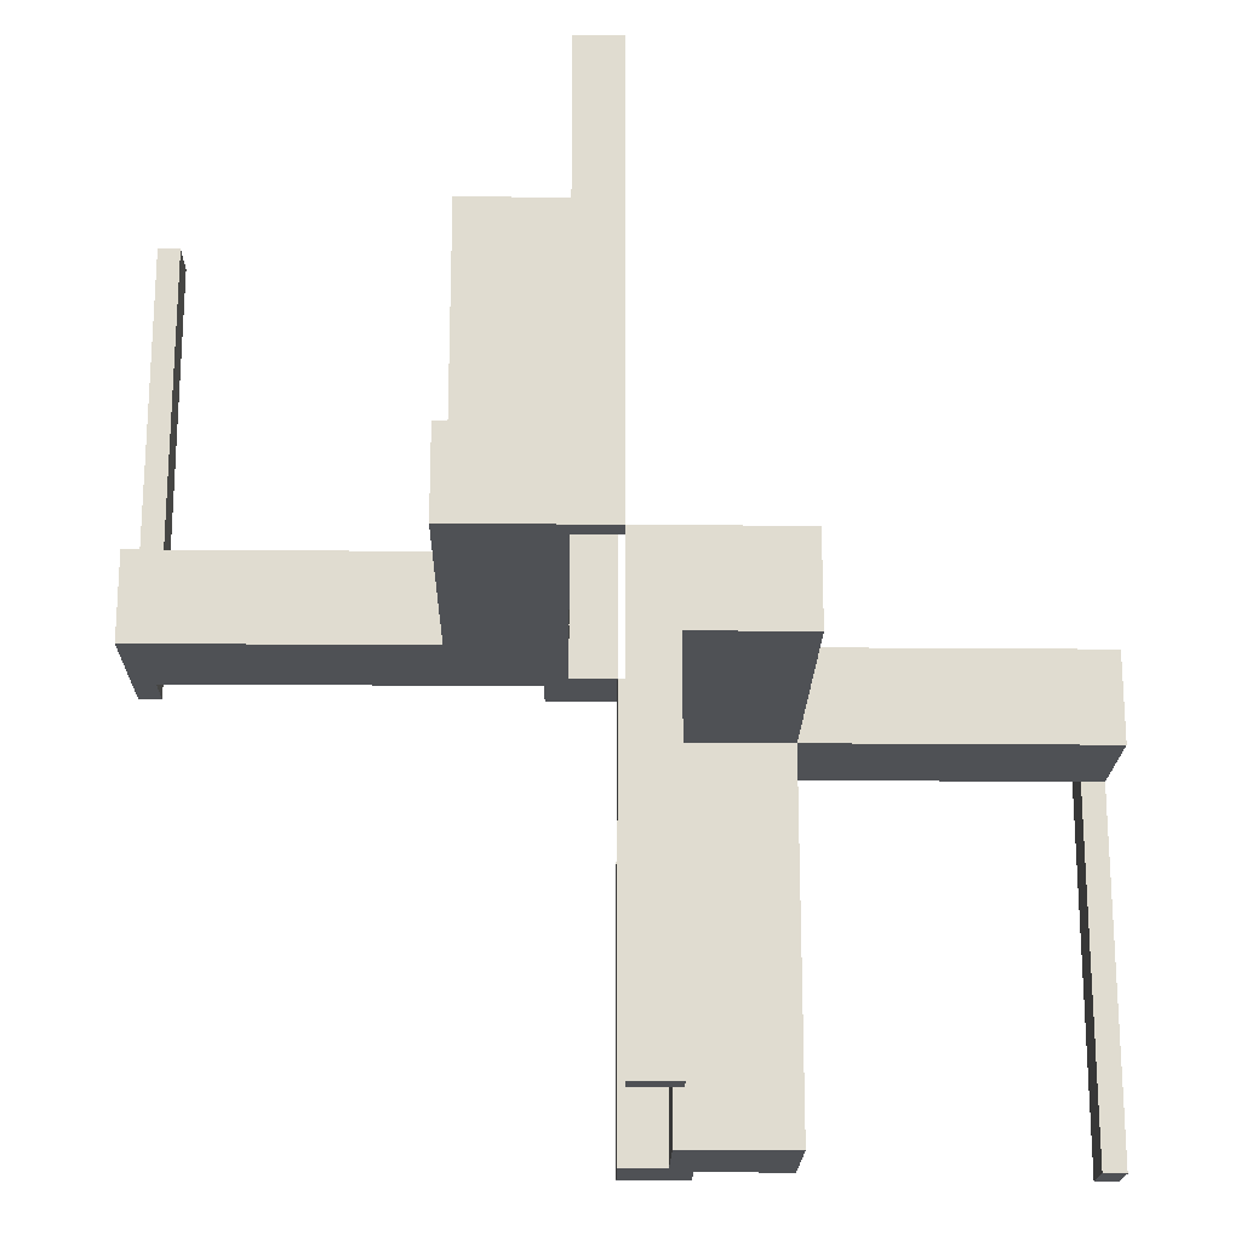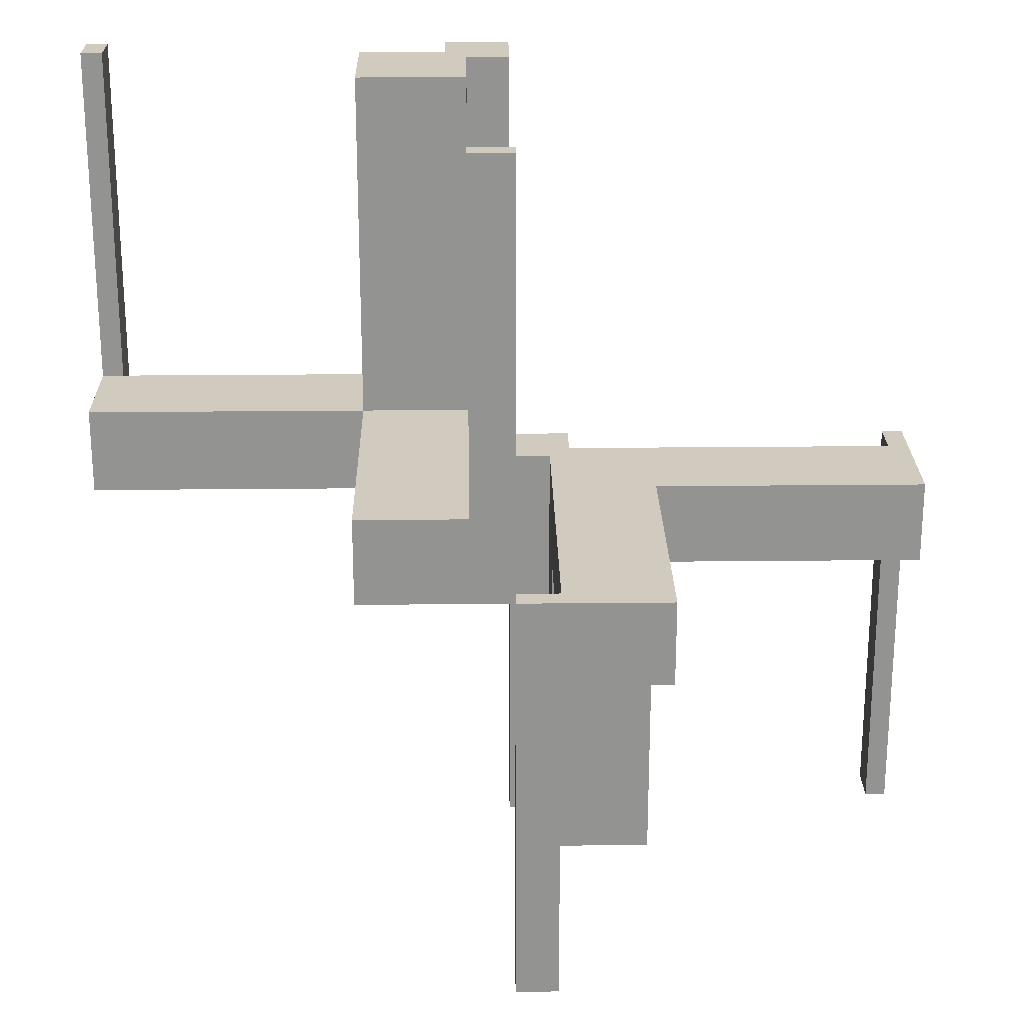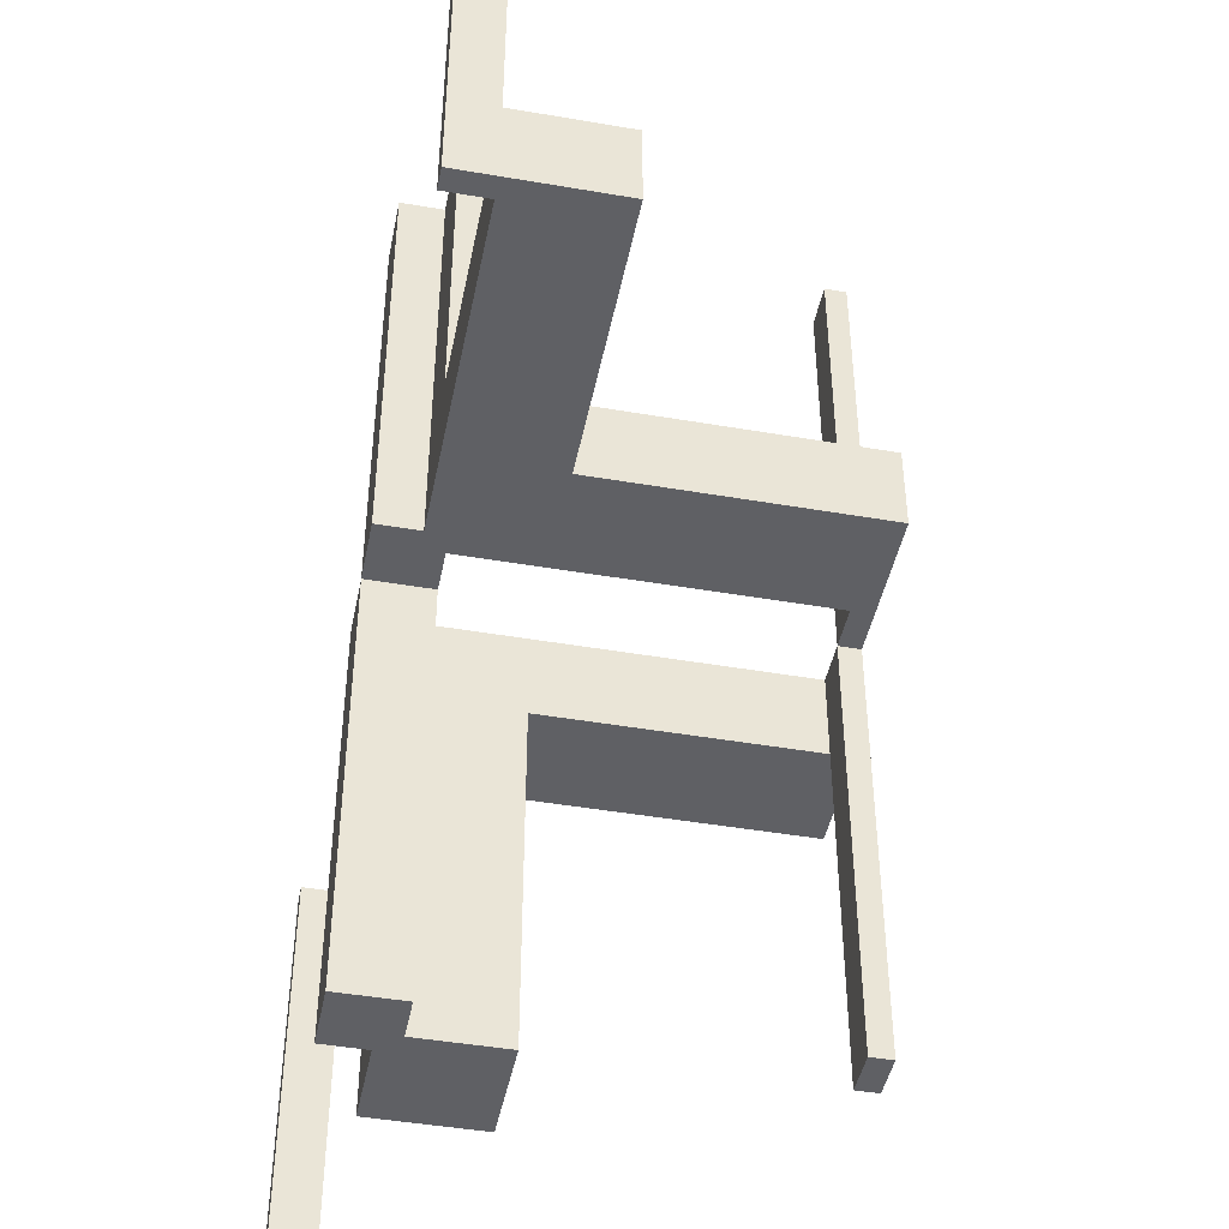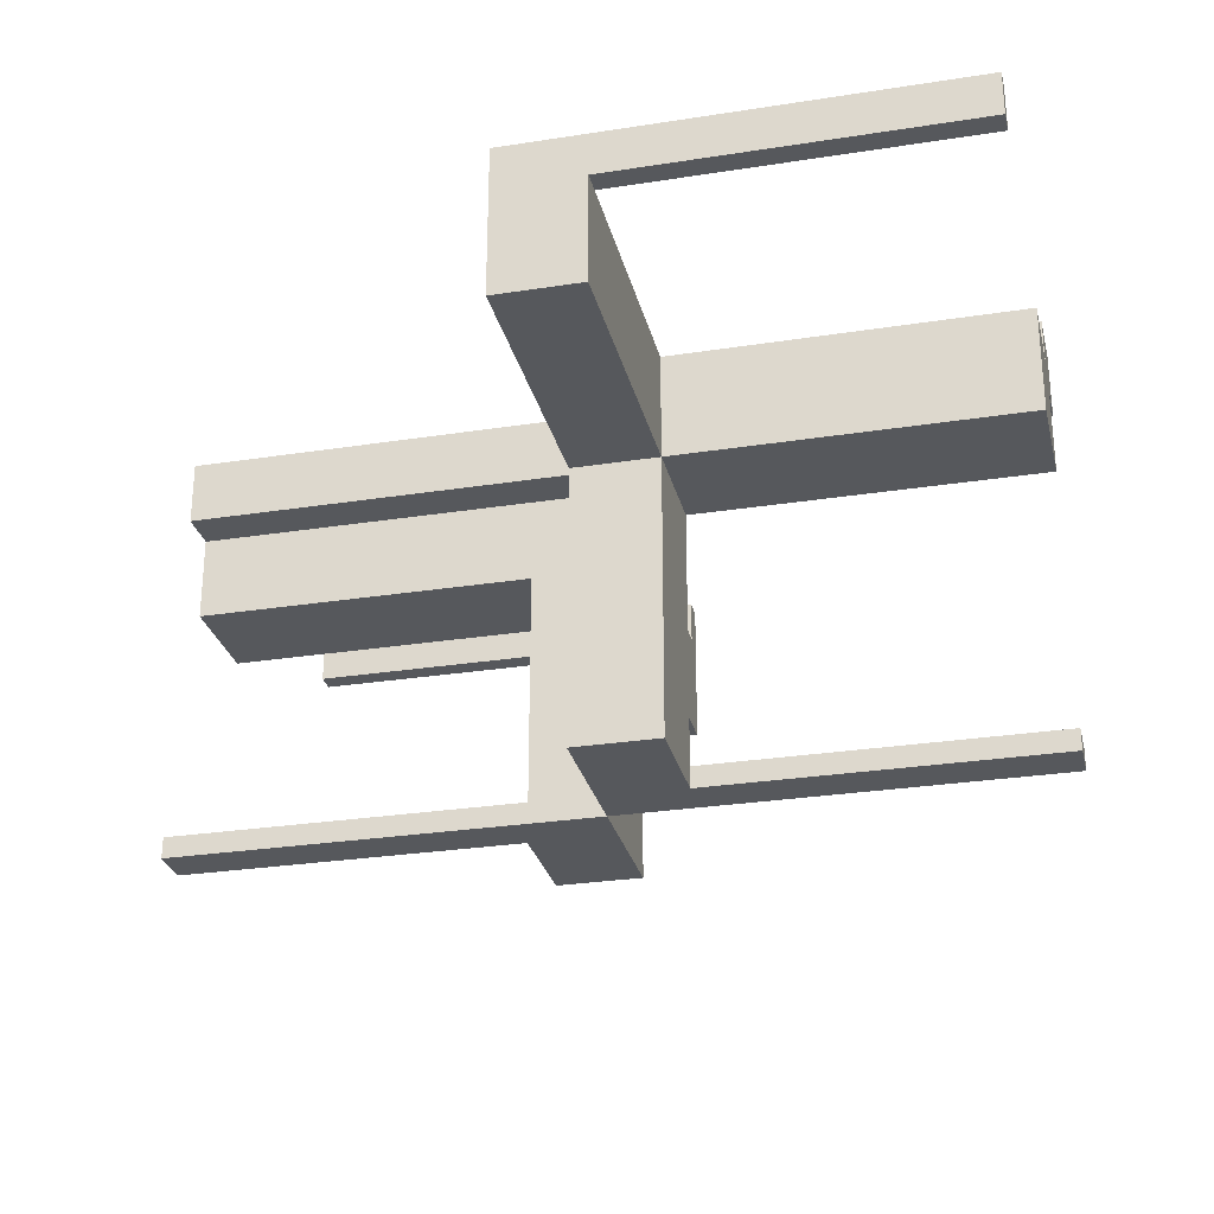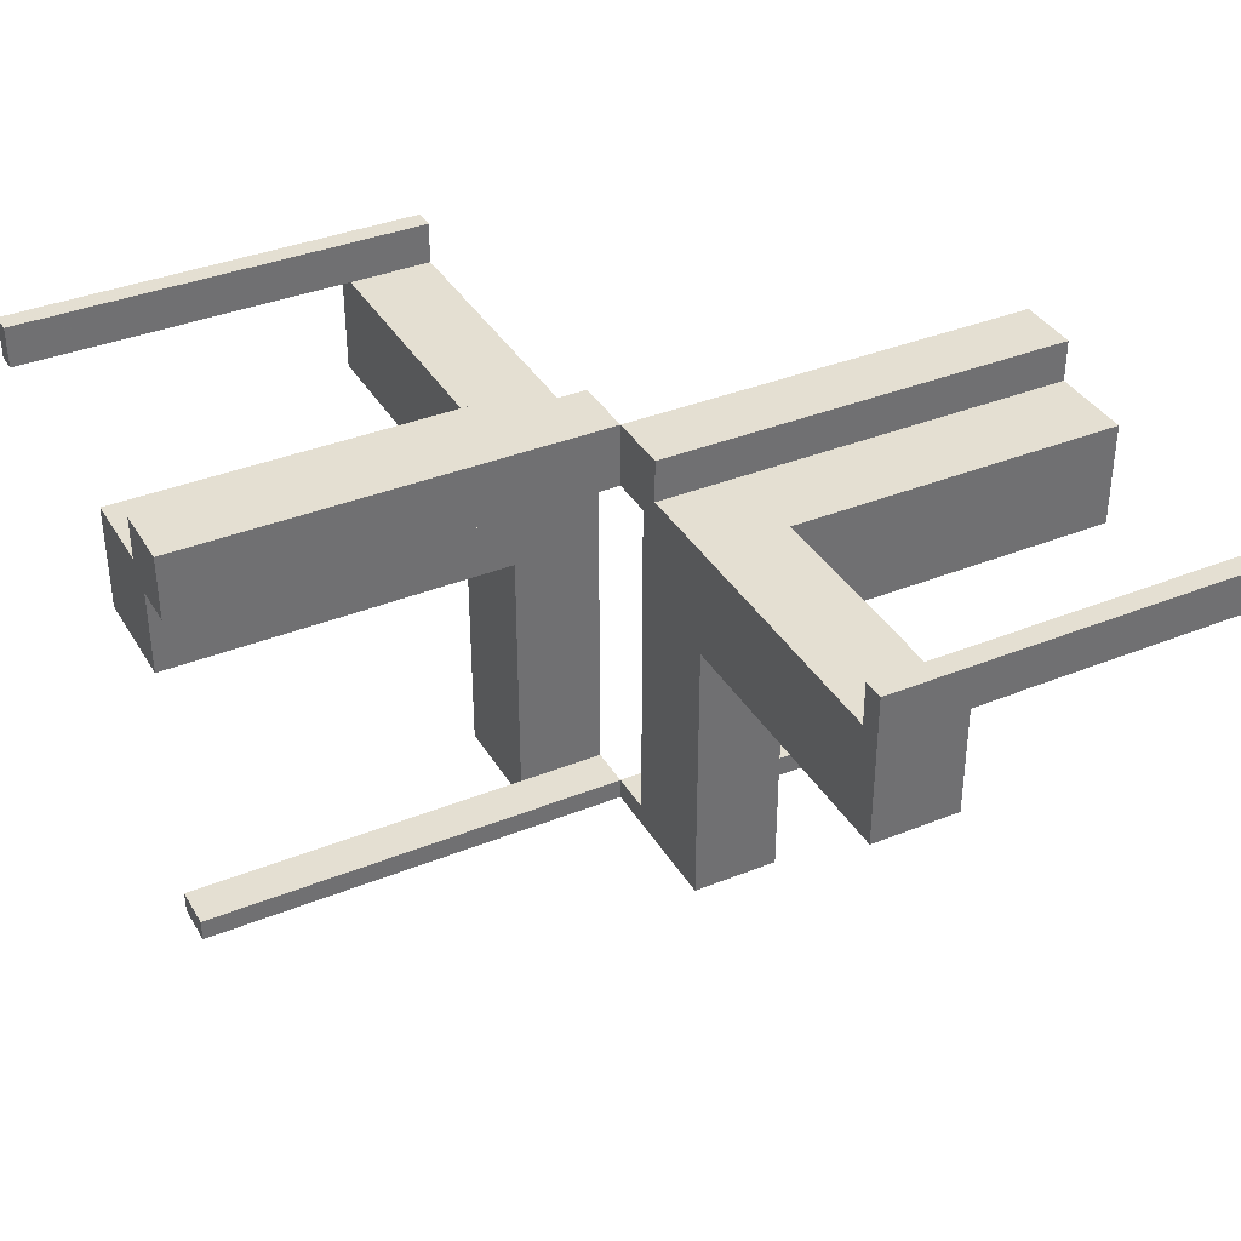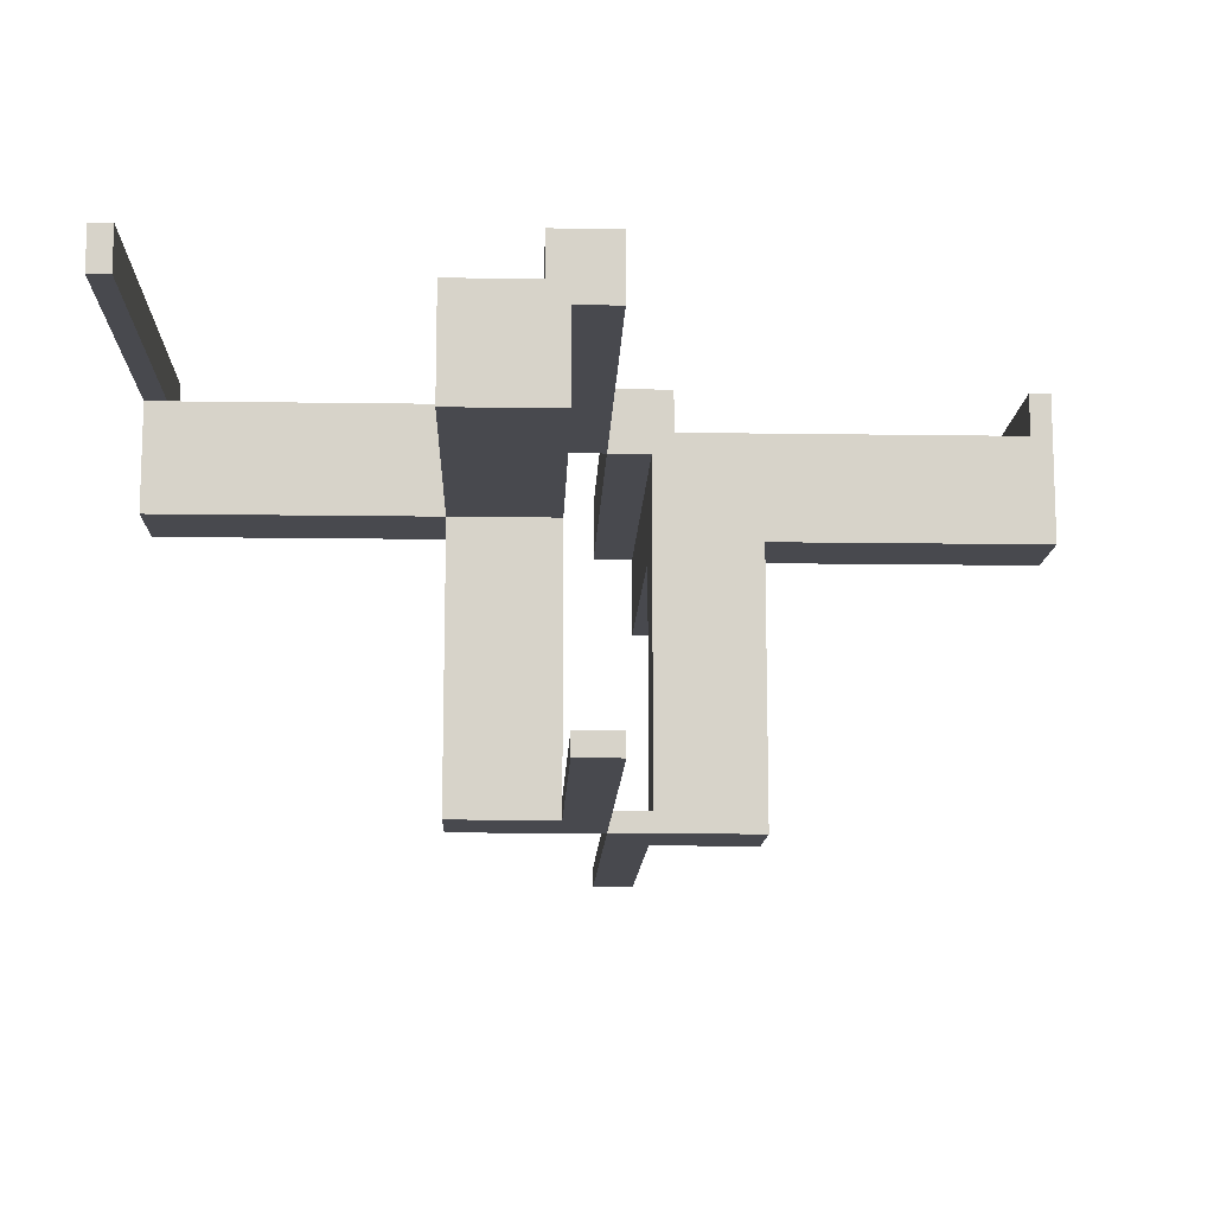
<metadata>
{"format":"obj","ext":"obj","renderer":"f3d","projection":"perspective","resolution":1024,"background":"white","views":[{"elev":-20.0,"azim":-1.0,"up":"+Z"},{"elev":23.4,"azim":-1.0,"up":"+Z"},{"elev":-44.9,"azim":-101.3,"up":"+Z"},{"elev":-28.1,"azim":-76.7,"up":"+Y"},{"elev":37.1,"azim":62.5,"up":"+Y"},{"elev":-12.6,"azim":178.0,"up":"+Y"}]}
</metadata>
<code>
v 0 0 0
v 0 0 -0.5
v 0 0 0.5
v 0 -0.075 0
v 0 -0.075 -0.5
v 0 -0.075 0.5
v 0 -0.475 0
v 0 -0.475 -0.5
v 0 -0.475 0.5
v 0 -0.5 0
v 0 -0.5 -0.5
v 0 -0.5 0.5
v -0.1375 -0.1375 0
v -0.1375 -0.1375 0.1
v -0.1375 -0.1325 0
v -0.1375 -0.1325 0.1
v -0.1375 -0.0925 0
v -0.1375 -0.0925 0.1
v -0.1375 -0.175 0
v -0.1375 -0.175 0.1
v -0.075 0 0
v -0.075 0 0.5
v -0.075 -0.05 0
v -0.075 -0.05 0.5
v -0.475 0 0
v -0.475 0 0.5
v -0.475 -0.05 0
v -0.475 -0.05 0.5
v 0.05 -0.075 0
v 0.05 -0.075 -0.5
v 0.05 -0.475 0
v 0.05 -0.475 -0.5
v 0.05 -0.5 0
v 0.05 -0.5 -0.5
v 0.05 -0.5 -0.1
v 0.05 -0.175 0
v 0.05 -0.175 -0.5
v 0.05 -0.175 -0.1
v 0.05 -0.05 0
v 0.05 -0.05 -0.5
v -0.0875 -0.1375 0
v -0.0875 -0.1375 0.1
v -0.0875 -0.175 0
v -0.0875 -0.175 0.1
v 0.175 -0.1325 0
v 0.175 -0.1325 -0.1
v 0.175 -0.0925 0
v 0.175 -0.0925 -0.1
v 0.175 -0.5 0
v 0.175 -0.5 -0.1
v 0.175 -0.175 0
v 0.175 -0.175 -0.5
v 0.175 -0.175 -0.1
v 0.175 -0.05 0
v 0.175 -0.05 -0.5
v 0.175 -0.05 -0.1
v -0.5 0 0
v -0.5 0 0.5
v -0.5 -0.175 0
v -0.5 -0.175 0.1
v -0.5 -0.05 0
v -0.5 -0.05 0.1
v -0.5 -0.05 0.5
v 0.5 0 0
v 0.5 0 -0.5
v 0.5 -0.175 0
v 0.5 -0.175 -0.1
v 0.5 -0.05 0
v 0.5 -0.05 -0.5
v 0.5 -0.05 -0.1
v -0.175 -0.1325 0
v -0.175 -0.1325 0.1
v -0.175 -0.0925 0
v -0.175 -0.0925 0.1
v -0.175 -0.5 0
v -0.175 -0.5 0.1
v -0.175 -0.175 0
v -0.175 -0.175 0.1
v -0.175 -0.175 0.5
v -0.175 -0.05 0
v -0.175 -0.05 0.1
v -0.175 -0.05 0.5
v 0.0875 -0.1375 0
v 0.0875 -0.1375 -0.1
v 0.0875 -0.175 0
v 0.0875 -0.175 -0.1
v -0.05 -0.075 0
v -0.05 -0.075 0.5
v -0.05 -0.475 0
v -0.05 -0.475 0.5
v -0.05 -0.5 0
v -0.05 -0.5 0.1
v -0.05 -0.5 0.5
v -0.05 -0.175 0
v -0.05 -0.175 0.1
v -0.05 -0.175 0.5
v -0.05 -0.05 0
v -0.05 -0.05 0.5
v 0.475 0 0
v 0.475 0 -0.5
v 0.475 -0.05 0
v 0.475 -0.05 -0.5
v 0.075 0 0
v 0.075 0 -0.5
v 0.075 -0.05 0
v 0.075 -0.05 -0.5
v 0.1375 -0.1375 0
v 0.1375 -0.1375 -0.1
v 0.1375 -0.1325 0
v 0.1375 -0.1325 -0.1
v 0.1375 -0.0925 0
v 0.1375 -0.0925 -0.1
v 0.1375 -0.175 0
v 0.1375 -0.175 -0.1
f 63 58 26
f 26 28 63
f 28 26 25
f 25 27 28
f 61 57 58
f 58 63 61
f 61 63 28
f 28 27 61
f 61 27 25
f 25 57 61
f 57 25 26
f 26 58 57
f 88 6 4
f 4 87 88
f 97 98 88
f 88 87 97
f 23 21 22
f 22 24 23
f 23 24 98
f 98 97 23
f 4 6 3
f 3 1 4
f 1 3 22
f 22 21 1
f 24 22 98
f 3 98 22
f 88 98 6
f 3 6 98
f 23 97 21
f 1 21 97
f 87 4 97
f 1 97 4
f 90 9 12
f 12 93 90
f 93 12 10
f 10 91 93
f 89 7 9
f 9 90 89
f 89 90 93
f 93 91 89
f 91 10 7
f 7 89 91
f 7 10 12
f 12 9 7
f 94 96 98
f 98 97 94
f 97 98 82
f 82 80 97
f 80 82 79
f 79 77 80
f 77 79 96
f 96 94 77
f 79 82 98
f 98 96 79
f 94 97 80
f 80 77 94
f 20 19 13
f 13 14 20
f 14 13 41
f 41 42 14
f 42 41 43
f 43 44 42
f 44 43 94
f 94 95 44
f 78 77 19
f 19 20 78
f 91 43 19
f 19 75 91
f 77 75 19
f 91 94 43
f 43 41 13
f 13 19 43
f 76 92 91
f 91 75 76
f 92 95 94
f 94 91 92
f 75 77 78
f 78 76 75
f 92 76 20
f 20 44 92
f 92 44 95
f 20 76 78
f 14 42 44
f 44 20 14
f 72 16 15
f 15 71 72
f 73 17 18
f 18 74 73
f 18 17 15
f 15 16 18
f 60 78 77
f 77 59 60
f 61 80 81
f 81 62 61
f 81 80 73
f 73 74 81
f 72 71 77
f 77 78 72
f 61 59 71
f 77 71 59
f 71 15 17
f 71 17 73
f 73 80 61
f 71 73 61
f 72 74 18
f 74 62 81
f 62 74 72
f 62 72 60
f 78 60 72
f 18 16 72
f 59 61 62
f 62 60 59
f 69 65 100
f 100 102 69
f 102 100 99
f 99 101 102
f 68 64 65
f 65 69 68
f 68 69 102
f 102 101 68
f 68 101 99
f 99 64 68
f 64 99 100
f 100 65 64
f 30 5 4
f 4 29 30
f 39 40 30
f 30 29 39
f 105 103 104
f 104 106 105
f 105 106 40
f 40 39 105
f 4 5 2
f 2 1 4
f 1 2 104
f 104 103 1
f 106 104 40
f 2 40 104
f 30 40 5
f 2 5 40
f 105 39 103
f 1 103 39
f 29 4 39
f 1 39 4
f 32 8 11
f 11 34 32
f 34 11 10
f 10 33 34
f 31 7 8
f 8 32 31
f 31 32 34
f 34 33 31
f 33 10 7
f 7 31 33
f 7 10 11
f 11 8 7
f 36 37 40
f 40 39 36
f 39 40 55
f 55 54 39
f 54 55 52
f 52 51 54
f 51 52 37
f 37 36 51
f 52 55 40
f 40 37 52
f 36 39 54
f 54 51 36
f 114 113 107
f 107 108 114
f 108 107 83
f 83 84 108
f 84 83 85
f 85 86 84
f 86 85 36
f 36 38 86
f 53 51 113
f 113 114 53
f 33 85 113
f 113 49 33
f 51 49 113
f 33 36 85
f 85 83 107
f 107 113 85
f 50 35 33
f 33 49 50
f 35 38 36
f 36 33 35
f 49 51 53
f 53 50 49
f 35 50 114
f 114 86 35
f 35 86 38
f 114 50 53
f 108 84 86
f 86 114 108
f 46 110 109
f 109 45 46
f 47 111 112
f 112 48 47
f 112 111 109
f 109 110 112
f 67 53 51
f 51 66 67
f 68 54 56
f 56 70 68
f 56 54 47
f 47 48 56
f 46 45 51
f 51 53 46
f 68 66 45
f 51 45 66
f 45 109 111
f 45 111 47
f 47 54 68
f 45 47 68
f 46 48 112
f 48 70 56
f 70 48 46
f 70 46 67
f 53 67 46
f 112 110 46
f 66 68 70
f 70 67 66

</code>
